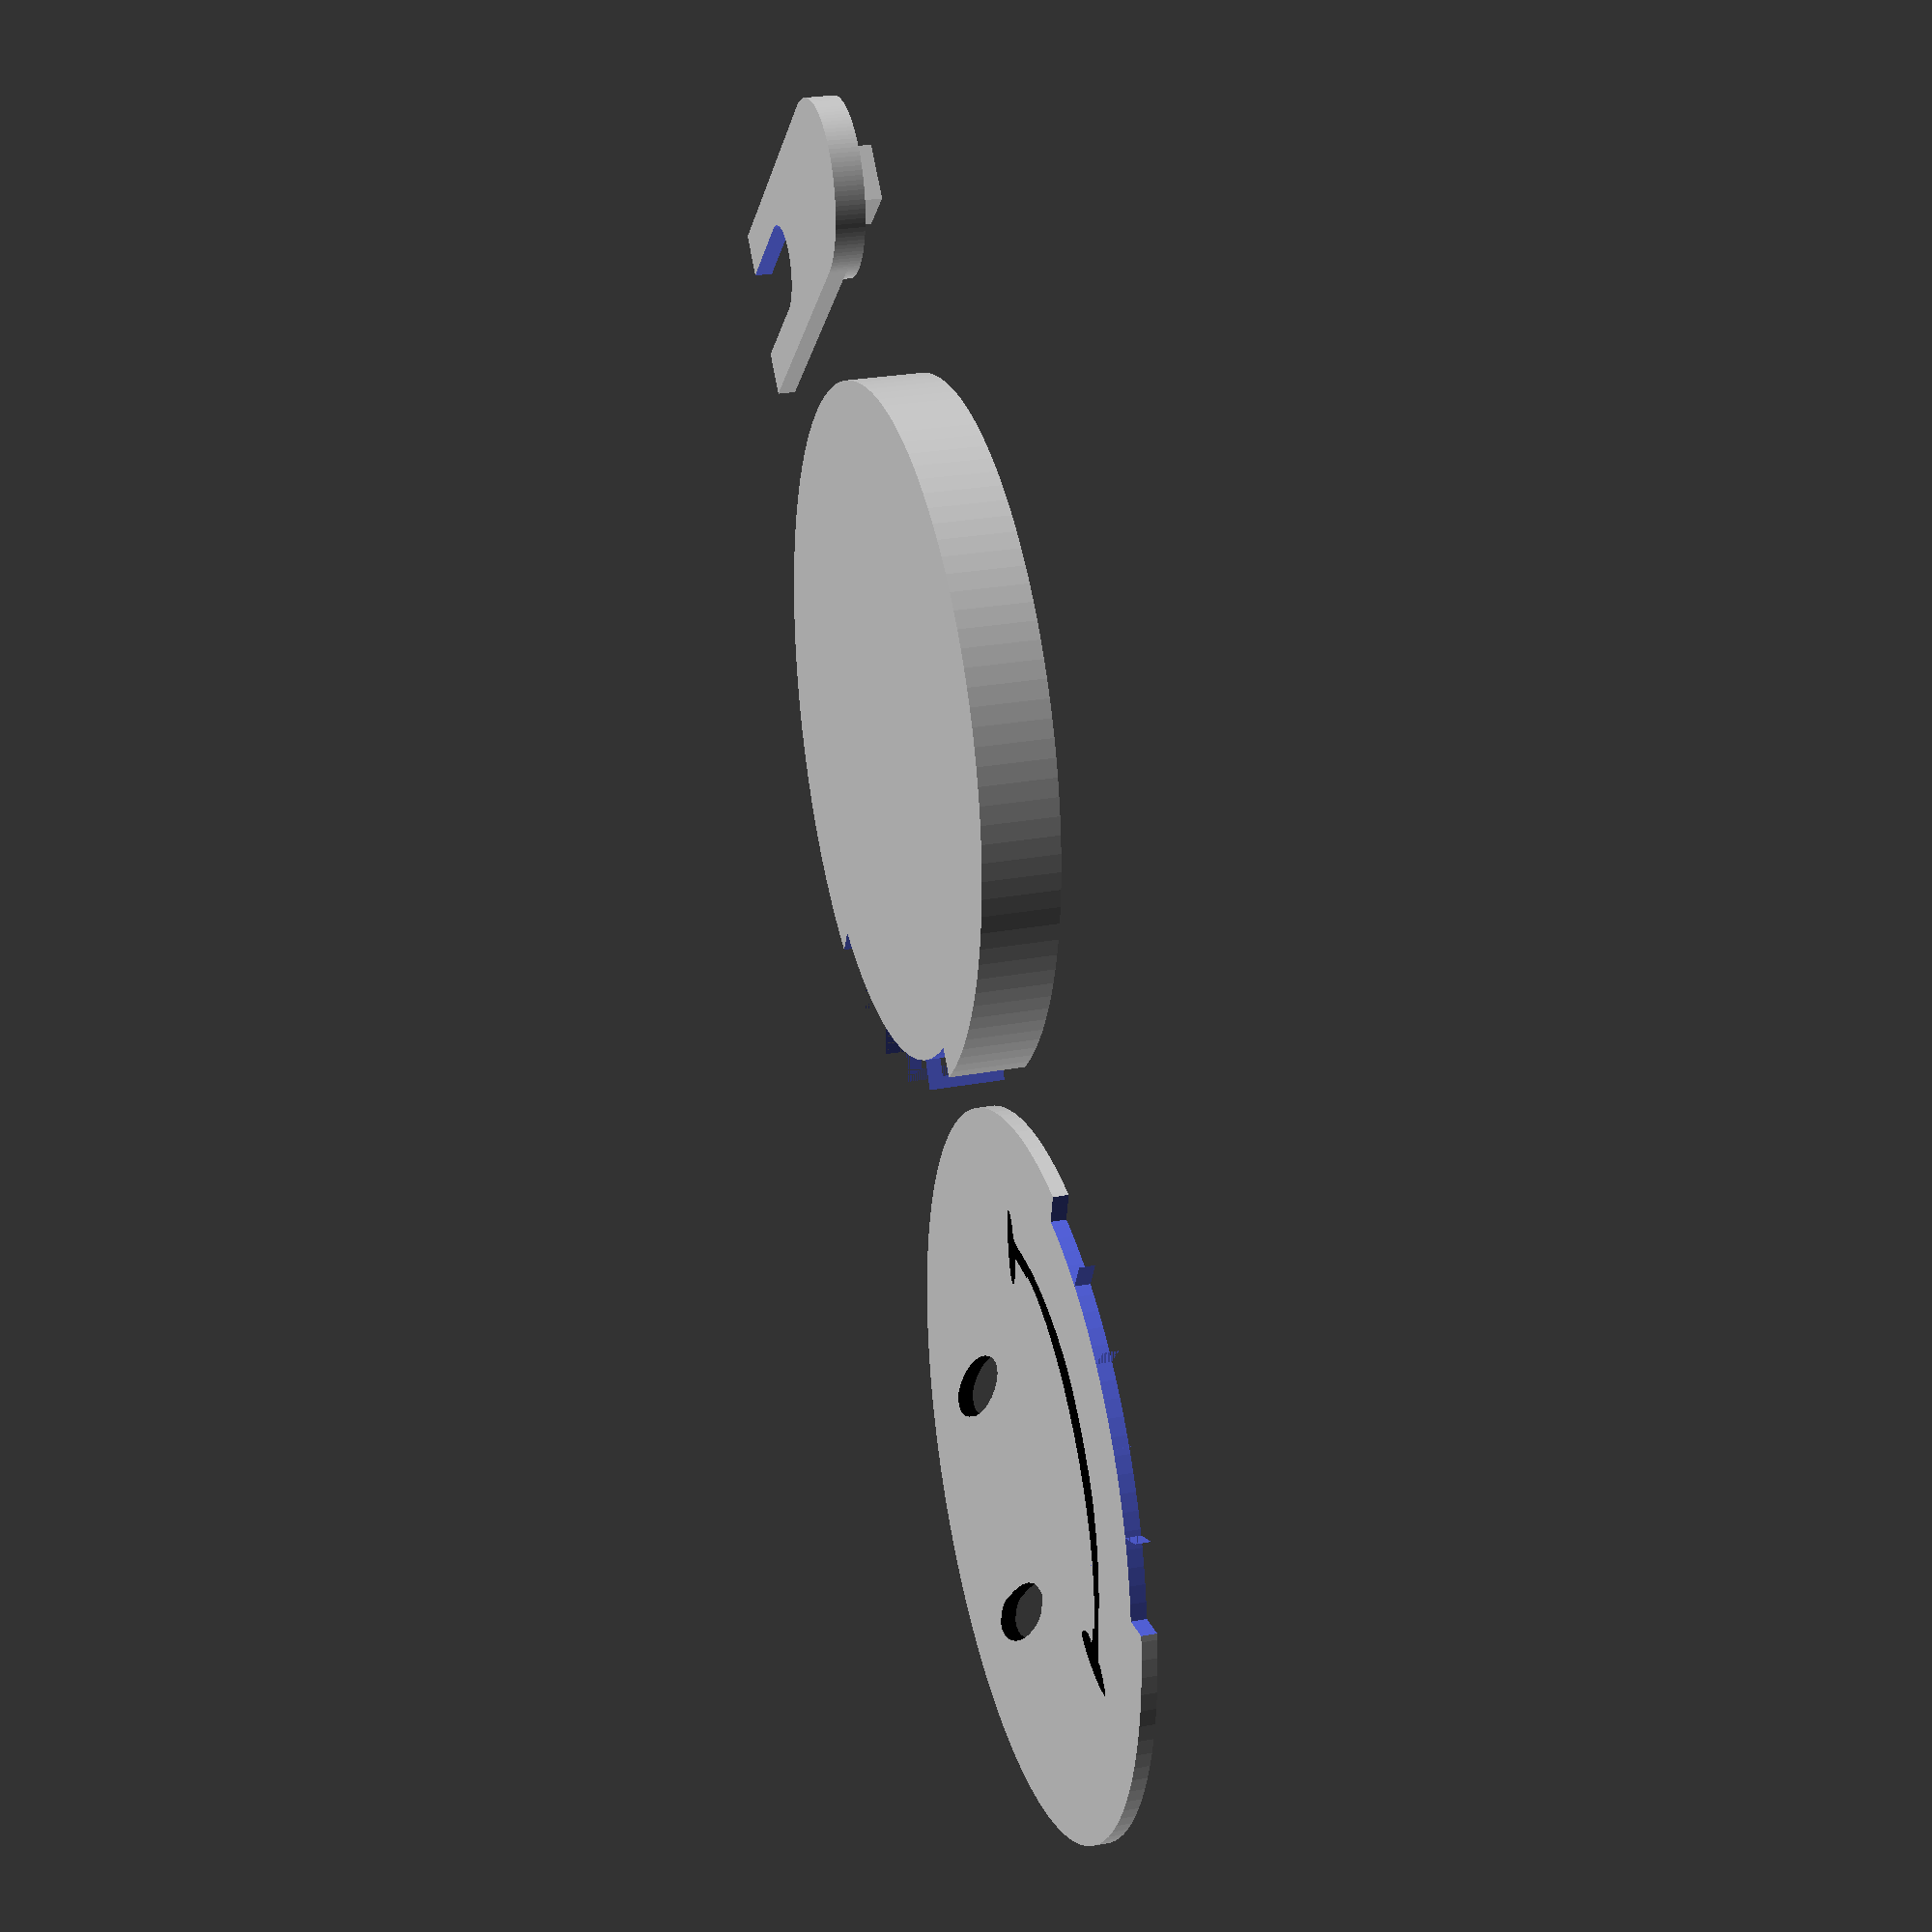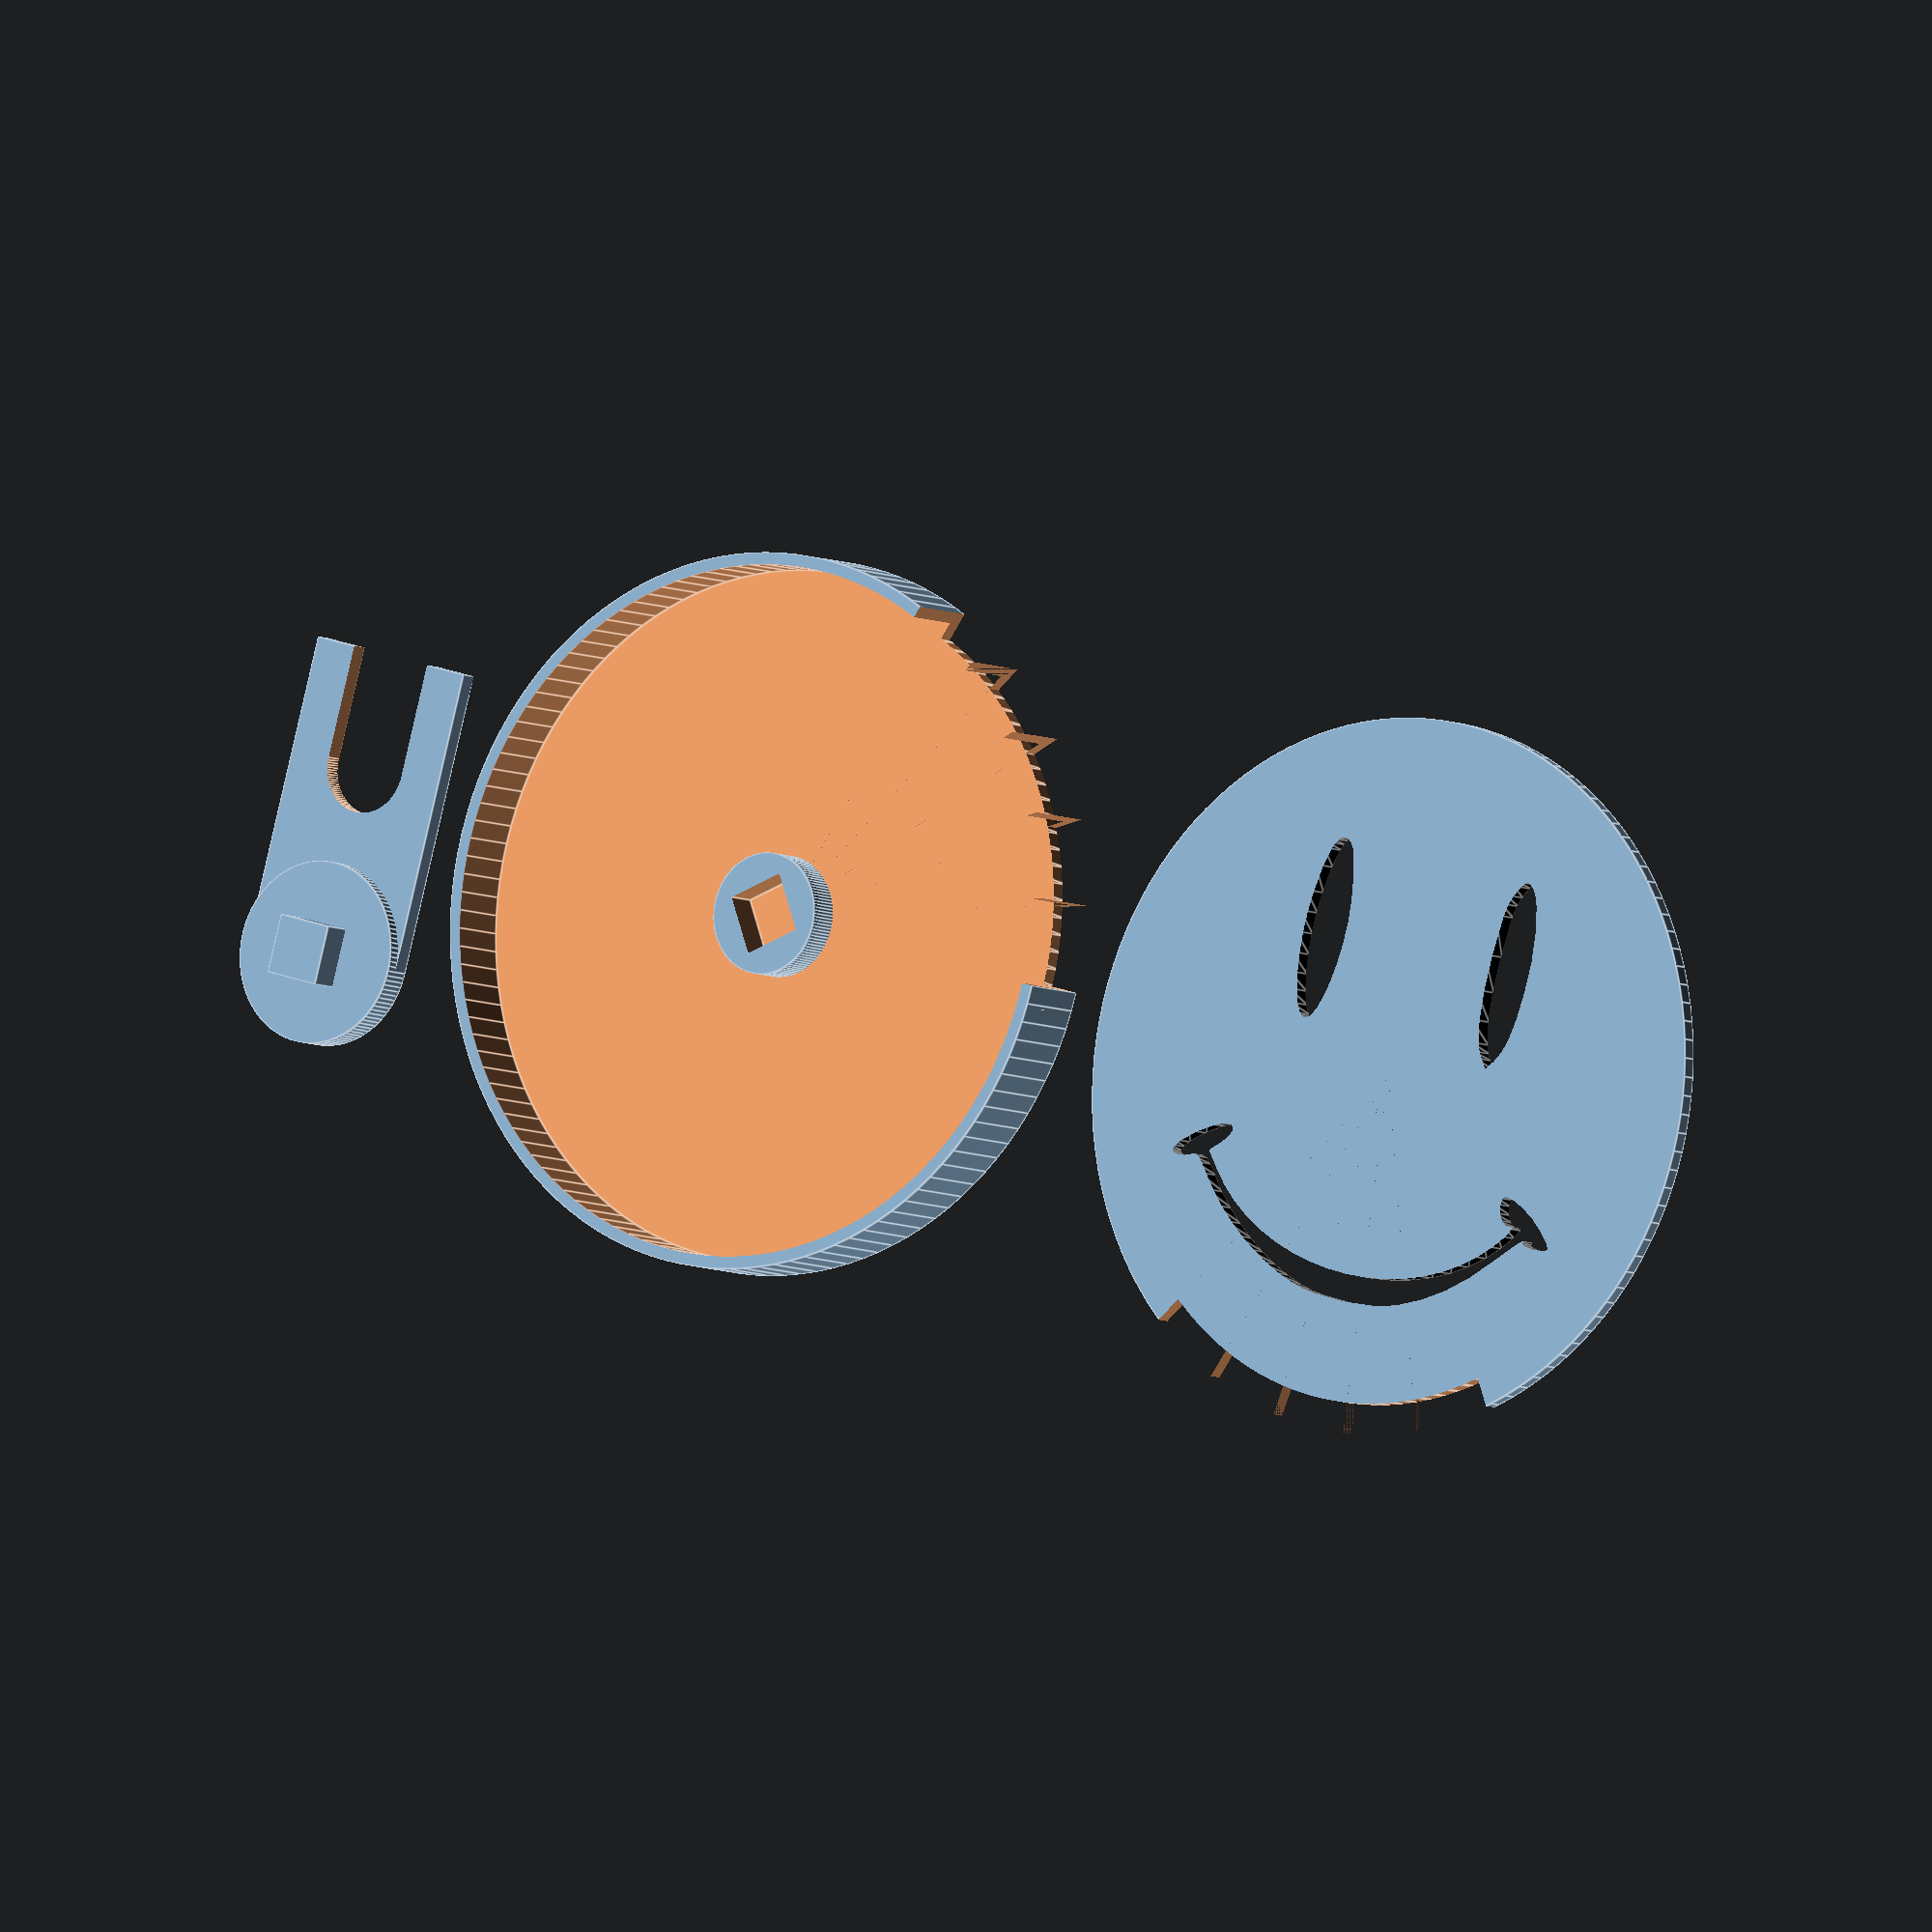
<openscad>
/* http://www.thingiverse.com/thing:34027
 *
 * GNU LGPL
 */

/* NOTES:
   dial is ~44.5mm in diameter, 2mm thick, 8mm dia. hole.
 */

$fn=120;

bodyRad=45.5/2+0.8;

translate([-35,-10,0]) arm();
// rotate([0,0,-55]) arm();
body();
translate([50,0,0]) mirror([1,0,0]) face();

module arm(slop=0.1) {
   difference() {
      union() {
         translate([-2+slop/2,-2+slop/2,0]) cube([4-slop,4-slop,4]);
         cylinder(r=12/2,h=2);
         translate([-6,0,0]) cube([12,20,1.2]);
      }

      /* cutout at end */
      translate([0,12.5,-0.1]) {
         cylinder(r=3,h=3);
         translate([-3,0,0]) cube([6,10,3]);
      }
   }
}

module body(h=5.15) {
   difference() {
      cylinder(r=bodyRad,h=h);
      translate([0,0,1]) cylinder(r=bodyRad-0.8,h=h-1+0.1);
      cutout();
   }

   /* center peg */
   difference() {
      cylinder(h=h-2,r=4);
      rotate([0,0,35]) translate([-2.0,-2.0,1]) cube([4,4,10]);
   }
}

module face() {
   difference() {
      cylinder(r=bodyRad,h=1);
      rotate([0,0,-125]) cutout();
      translate([0,0,-0.1]) smiley(h=2);
   }
}

module cutout() {
   translate([0,0,-0.5]) partial_rotate_extrude(70, bodyRad, 100)
      translate([-2,0,0]) square([5,10]);
}

/*************** SMILEY POLYS BELOW ***************/

module smiley(h=1) {
   translate([0,-0.25,0]) scale([0.9,0.9,1]) color("black") {
      poly_path14(h);
      poly_path8(h);
      poly_path10(h);
   }
}

module poly_path14(h)
{
   scale([25.4/90, -25.4/90, 1]) union()
   {
      linear_extrude(height=h)
      polygon([[-50.650000,23.307227], [-54.240625,25.357227],
               [-57.700000,28.007227],[-60.184375,30.507227],
               [-60.797266,31.466602],[-60.850000,32.107227],
               [-59.362500,32.694727],[-56.450000,32.907227],
               [-53.575000,32.582227],[-53.018750,32.147852],
               [-52.950000,31.507227],[-52.861523,31.380664],
               [-52.467188,31.582227],[-50.887500,32.857227],
               [-45.450000,38.107227],[-39.198438,43.935352],
               [-32.787500,48.732227],[-26.057812,52.591602],
               [-18.850000,55.607227],[-15.298047,56.618750],
               [-11.209375,57.399414],[-2.125000,58.244727],
               [6.996875,58.096289],[11.132422,57.634766],
               [14.750000,56.907227],[19.455469,55.474609],
               [24.156250,53.602539],[28.791406,51.329688],
               [33.300000,48.694727],[37.621094,45.736328],
               [41.693750,42.493164],[45.457031,39.003906],
               [48.850000,35.307227],[50.996875,32.855664],
               [52.525000,31.519727],[53.715625,31.102539],
               [54.850000,31.407227],[56.800000,32.138477],
               [58.750000,32.382227],[60.250000,32.138477],
               [60.690625,31.833789],[60.850000,31.407227],
               [60.356641,30.231055],[59.021875,28.747852],
               [54.700000,25.432227],[49.628125,22.604102],
               [47.355859,21.730273],[45.550000,21.407227],
               [44.723828,21.524219],[44.190625,21.855664],
               [43.943359,22.372266],[43.975000,23.044727],
               [44.846875,24.740039],[46.750000,26.707227],
               [49.750000,29.207227],[46.250000,33.207227],
               [42.497998,37.035034],[38.223047,40.415625],
               [33.490479,43.344751],[28.365625,45.818164],
               [22.913818,47.831616],[17.200391,49.380859],
               [11.290674,50.461646],[5.250000,51.069727],
               [-0.856299,51.200854],[-6.962891,50.850781],
               [-13.004443,50.015259],[-18.915625,48.690039],
               [-24.631104,46.870874],[-30.085547,44.553516],
               [-35.213623,41.733716],[-39.950000,38.407227],
               [-43.914062,34.965039],[-47.062500,31.569727],
               [-48.654687,29.168164],[-48.635742,28.635938],
               [-47.950000,28.707227],[-46.459375,28.700977],
               [-45.100000,27.757227],[-44.040625,26.063477],
               [-43.450000,23.807227],[-43.604687,22.097852],
               [-44.049414,21.645117],[-44.762500,21.457227],
               [-47.064063,21.866602],[-50.650000,23.307227]]);
   }
}

module poly_path8(h)
{
   scale([25.4/90, -25.4/90, 1]) union()
   {
      linear_extrude(height=h)
      polygon([[-31.450000,-56.792773],
               [-32.496094,-55.187109], [-33.443750,-52.853711],
               [-34.950000,-46.505273], [-35.781250,-38.750586],
               [-35.750000,-30.592773], [-35.171875,-23.514648],
               [-34.275000,-18.217773], [-32.965625,-14.308398],
               [-31.150000,-11.392773], [-29.150000,-9.092773],
               [-27.350000,-11.292773], [-26.267578,-12.878516],
               [-25.346875,-14.997461], [-24.000000,-20.755273],
               [-23.328125,-28.406836], [-23.350000,-37.792773],
               [-24.050000,-48.367773], [-24.700000,-51.545898],
               [-25.650000,-53.992773], [-27.259375,-56.764648],
               [-28.625000,-58.092773], [-29.280859,-58.244727],
               [-29.953125,-58.070898],[-31.450000,-56.792773]]);
   }
}

module poly_path10(h)
{
   scale([25.4/90, -25.4/90, 1]) union()
   {
      linear_extrude(height=h)
      polygon([[26.250000,-53.992773],[24.875000,-48.980273],
               [23.650000,-42.092773],[23.219141,-36.841797],
               [23.240625,-31.397461],[23.660547,-26.035156],
               [24.425000,-21.030273],[25.480078,-16.658203],
               [26.771875,-13.194336],[28.246484,-10.914062],
               [29.035498,-10.303833],[29.850000,-10.092773],
               [30.661157,-10.298364],[31.440820,-10.893750],
               [32.882812,-13.125586],[34.130273,-16.531641],
               [35.137500,-20.855273],[35.858789,-25.839844],
               [36.248438,-31.228711],[36.260742,-36.765234],
               [35.850000,-42.192773],[34.729687,-49.155273],
               [33.412500,-53.942773],[32.653711,-55.567773],
               [31.814063,-56.705273],[30.883008,-57.374023],
               [29.850000,-57.592773],[28.795312,-57.381836],
               [27.862500,-56.730273],[27.023438,-55.609961],
               [26.250000,-53.992773]]);
   }
}

/*************** PARTIAL ROTATE EXTRUDE BELOW ***************/


module pie_slice(radius, angle, step) {
   for(theta = [0:step:angle-step]) {
      rotate([0,0,0]) linear_extrude(height = radius*2, center=true)
      polygon(points = [[0,0],[radius*cos(theta+step),radius*sin(theta+step)],
                        [radius*cos(theta),radius*sin(theta)]]);
   }
}

module partial_rotate_extrude(angle, radius, convex) {
   intersection () {
      rotate_extrude(convexity=convex) translate([radius,0,0]) children(0);
      pie_slice(radius*2, angle, angle/5);
   }
}


/*
 * Local variables:
 *  mode: C
 *  c-indent-level: 3
 *  c-basic-offset: 3
 * End:
 *
 * vim: ts=8 sts=3 sw=3 expandtab
 */

</openscad>
<views>
elev=333.0 azim=132.9 roll=253.9 proj=p view=solid
elev=6.5 azim=15.8 roll=34.5 proj=o view=edges
</views>
